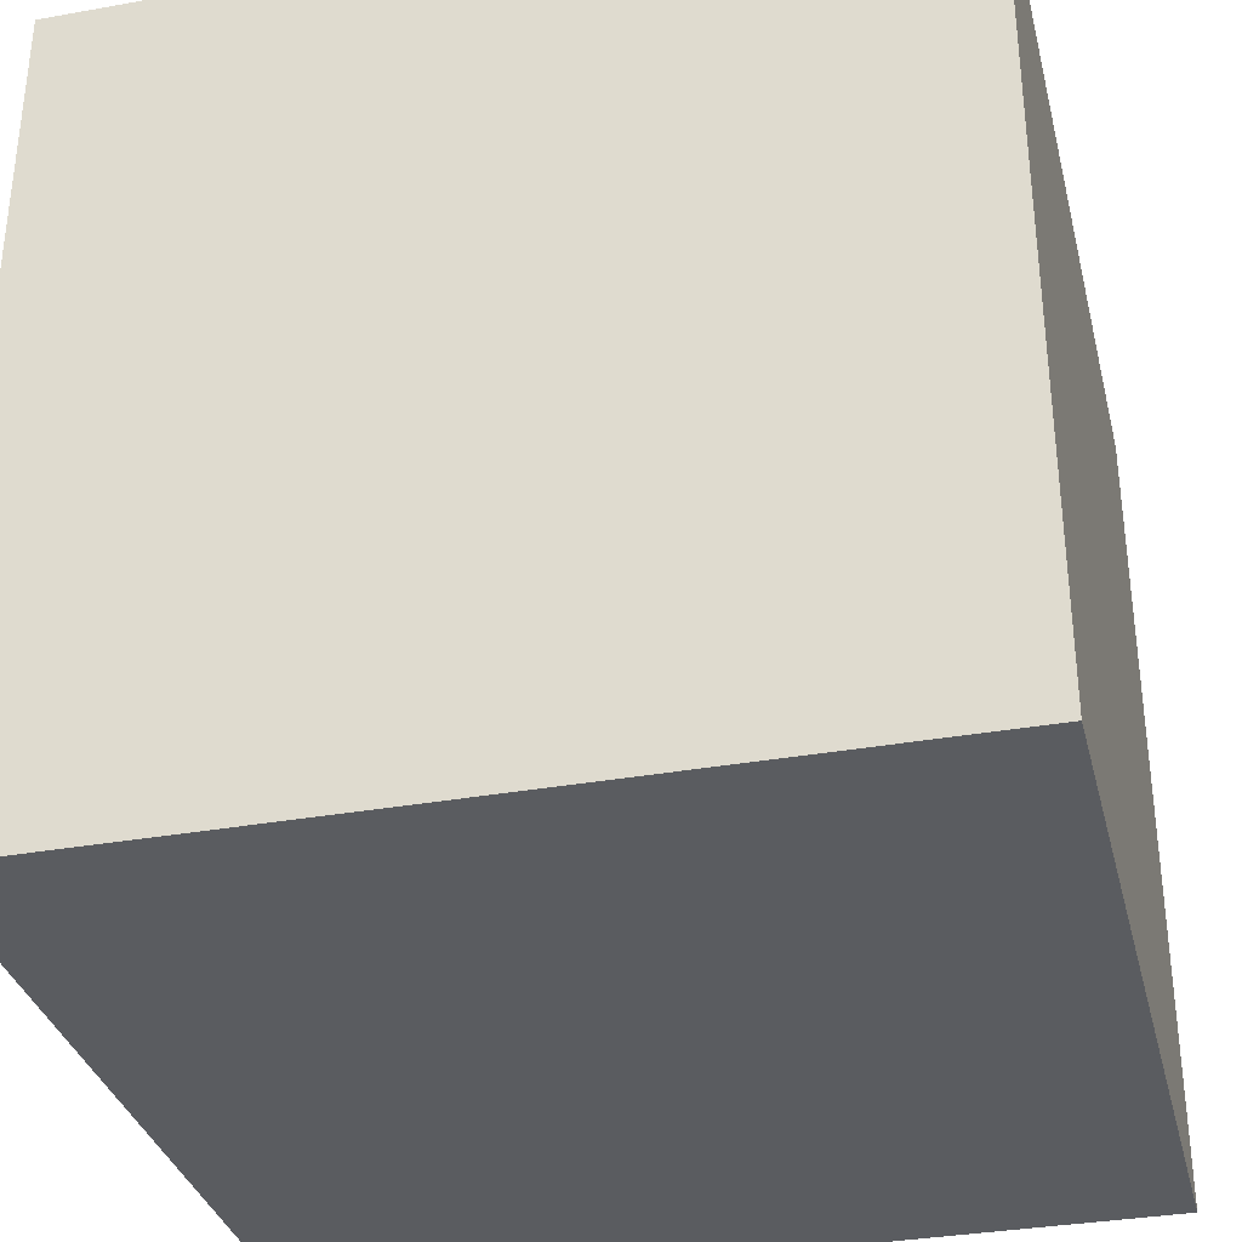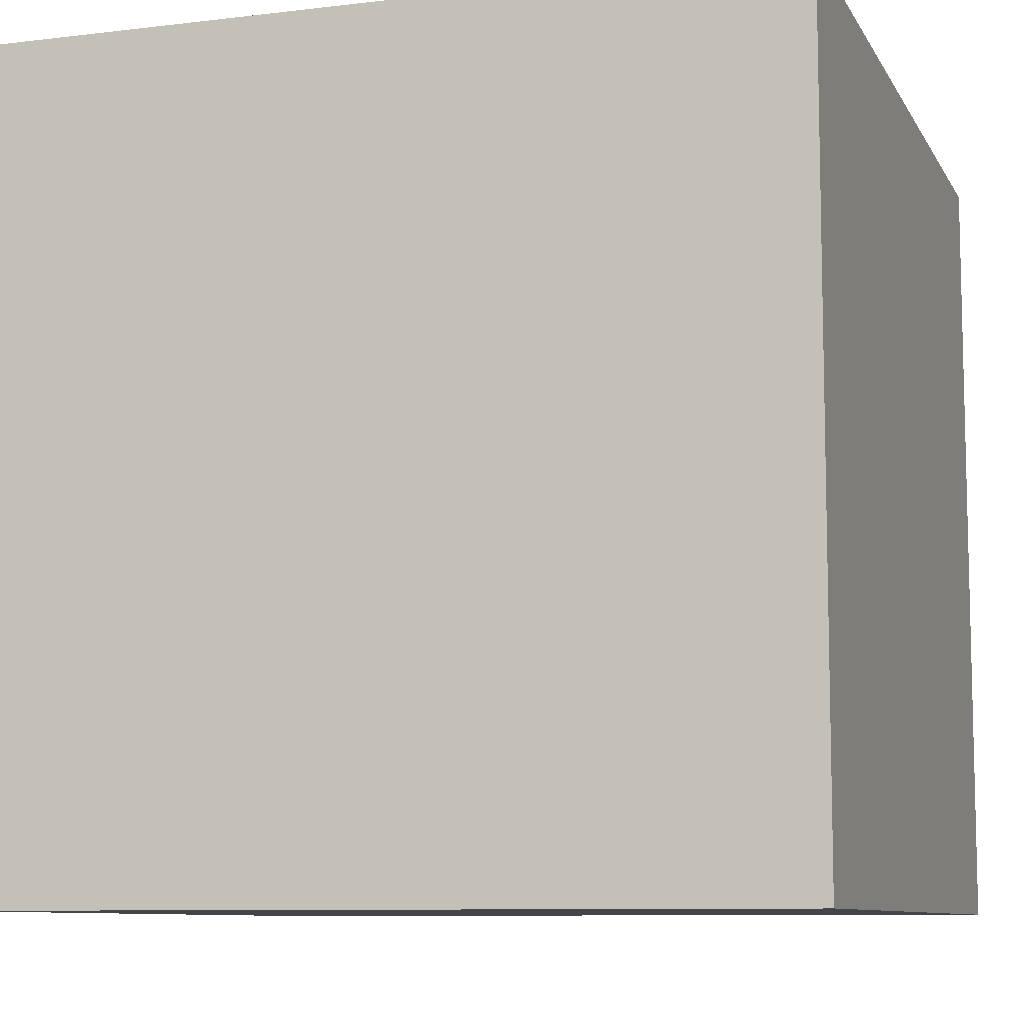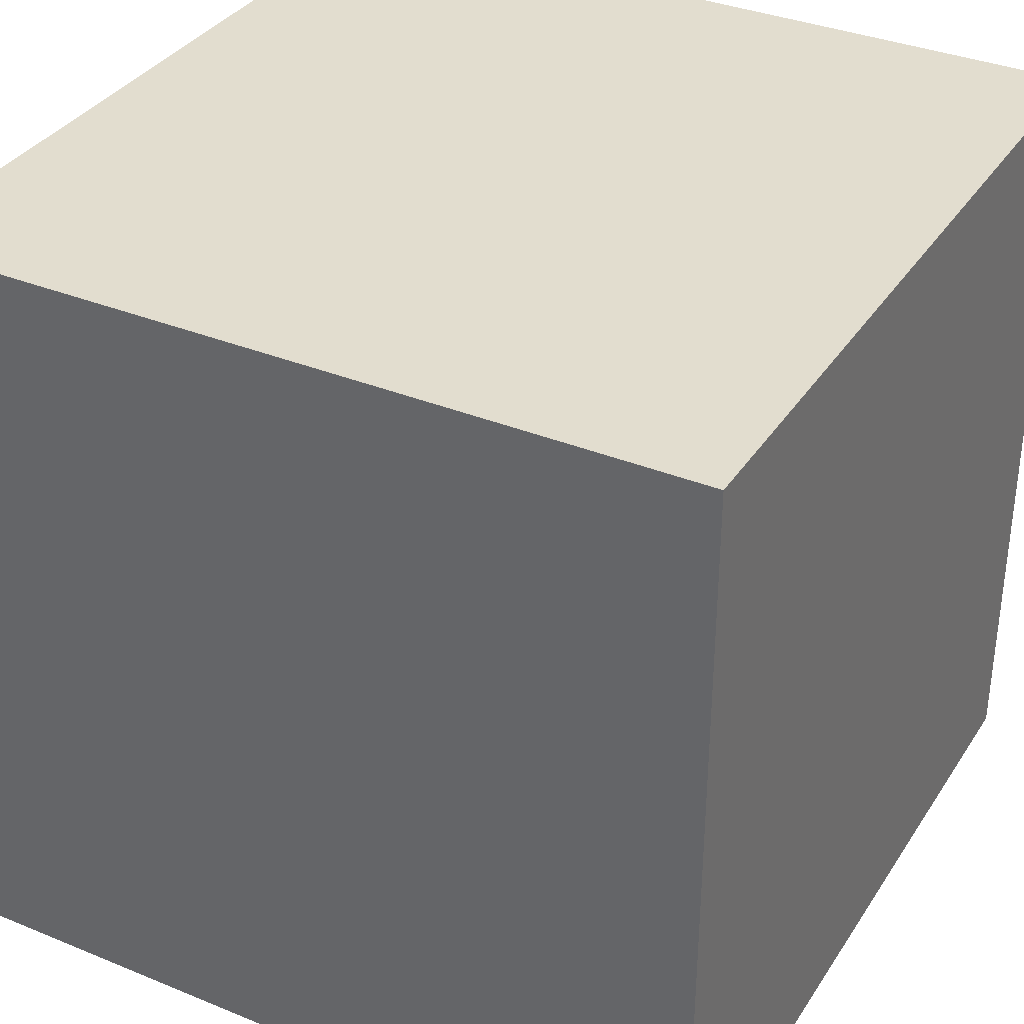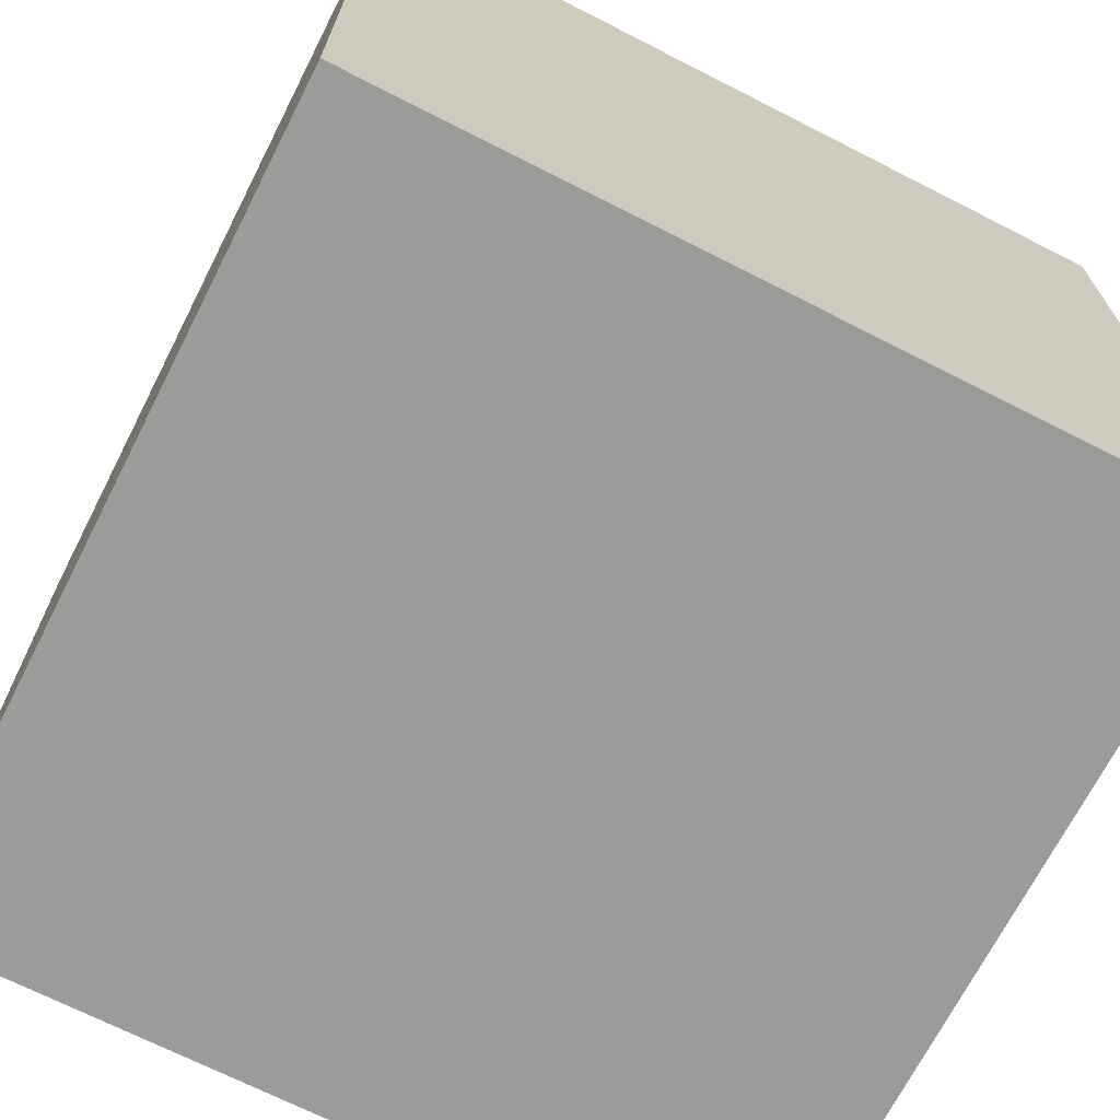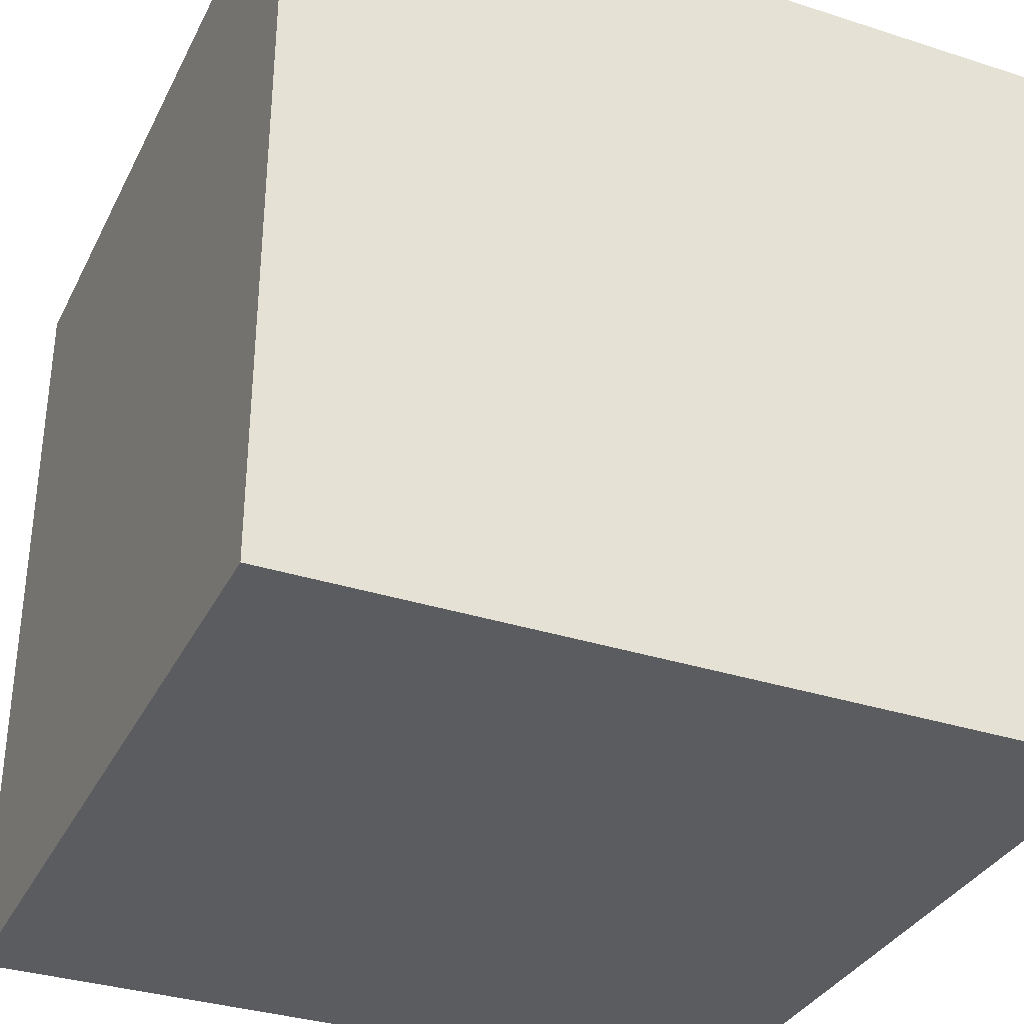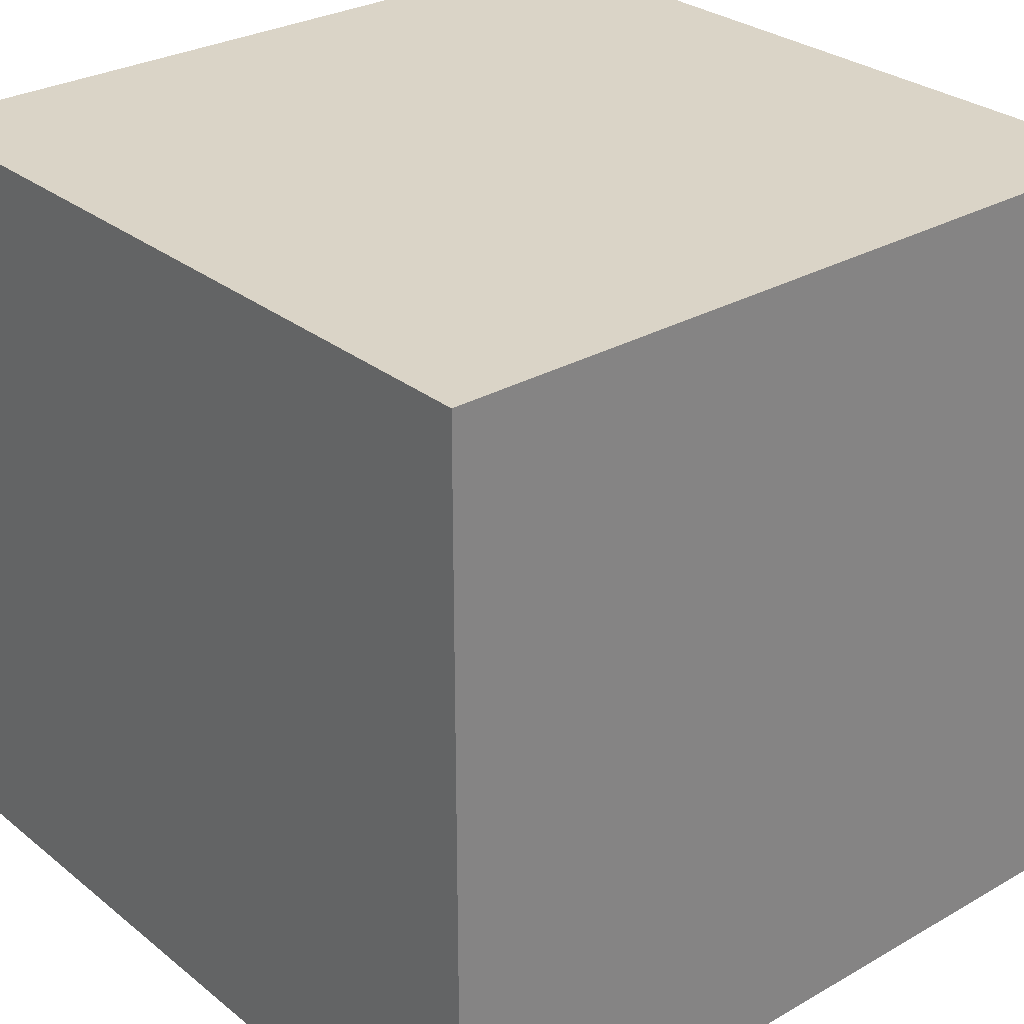
<metadata>
{"format":"obj","ext":"obj","renderer":"f3d","projection":"perspective","resolution":1024,"background":"white","views":[{"elev":-33.8,"azim":-76.3,"up":"+Z"},{"elev":-9.0,"azim":-162.0,"up":"+Y"},{"elev":35.0,"azim":-61.4,"up":"+Z"},{"elev":-69.7,"azim":-117.0,"up":"+Z"},{"elev":-33.9,"azim":-113.6,"up":"+Z"},{"elev":28.9,"azim":-130.4,"up":"+Y"}]}
</metadata>
<code>
o Cardboardbox
v -0.5 0 0.5
v -0.5 1 0.5
v -0.5 0 -0.5
v -0.5 1 -0.5
v 0.5 0 0.5
v 0.5 1 0.5
v 0.5 0 -0.5
v 0.5 1 -0.5
f 1 2 4 3
f 3 4 8 7
f 7 8 6 5
f 5 6 2 1
f 3 7 5 1
f 8 4 2 6

</code>
